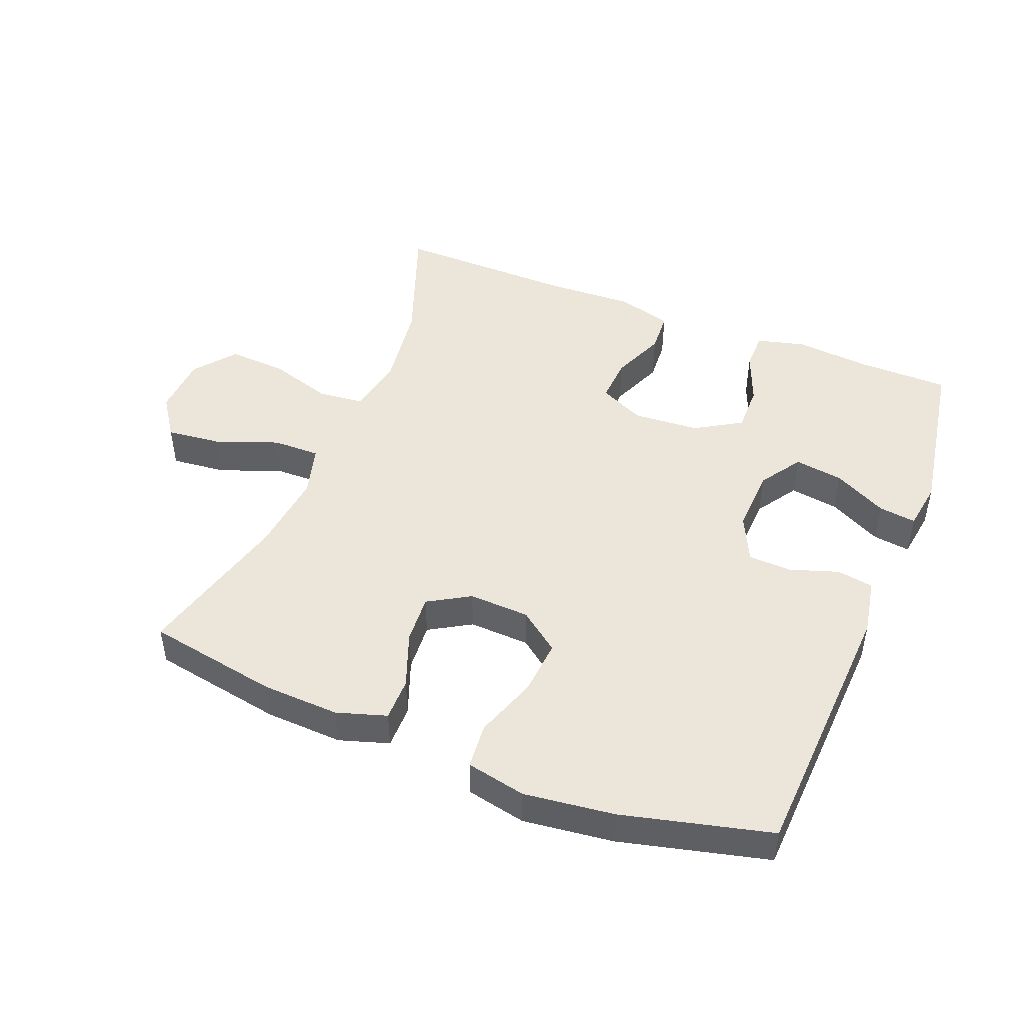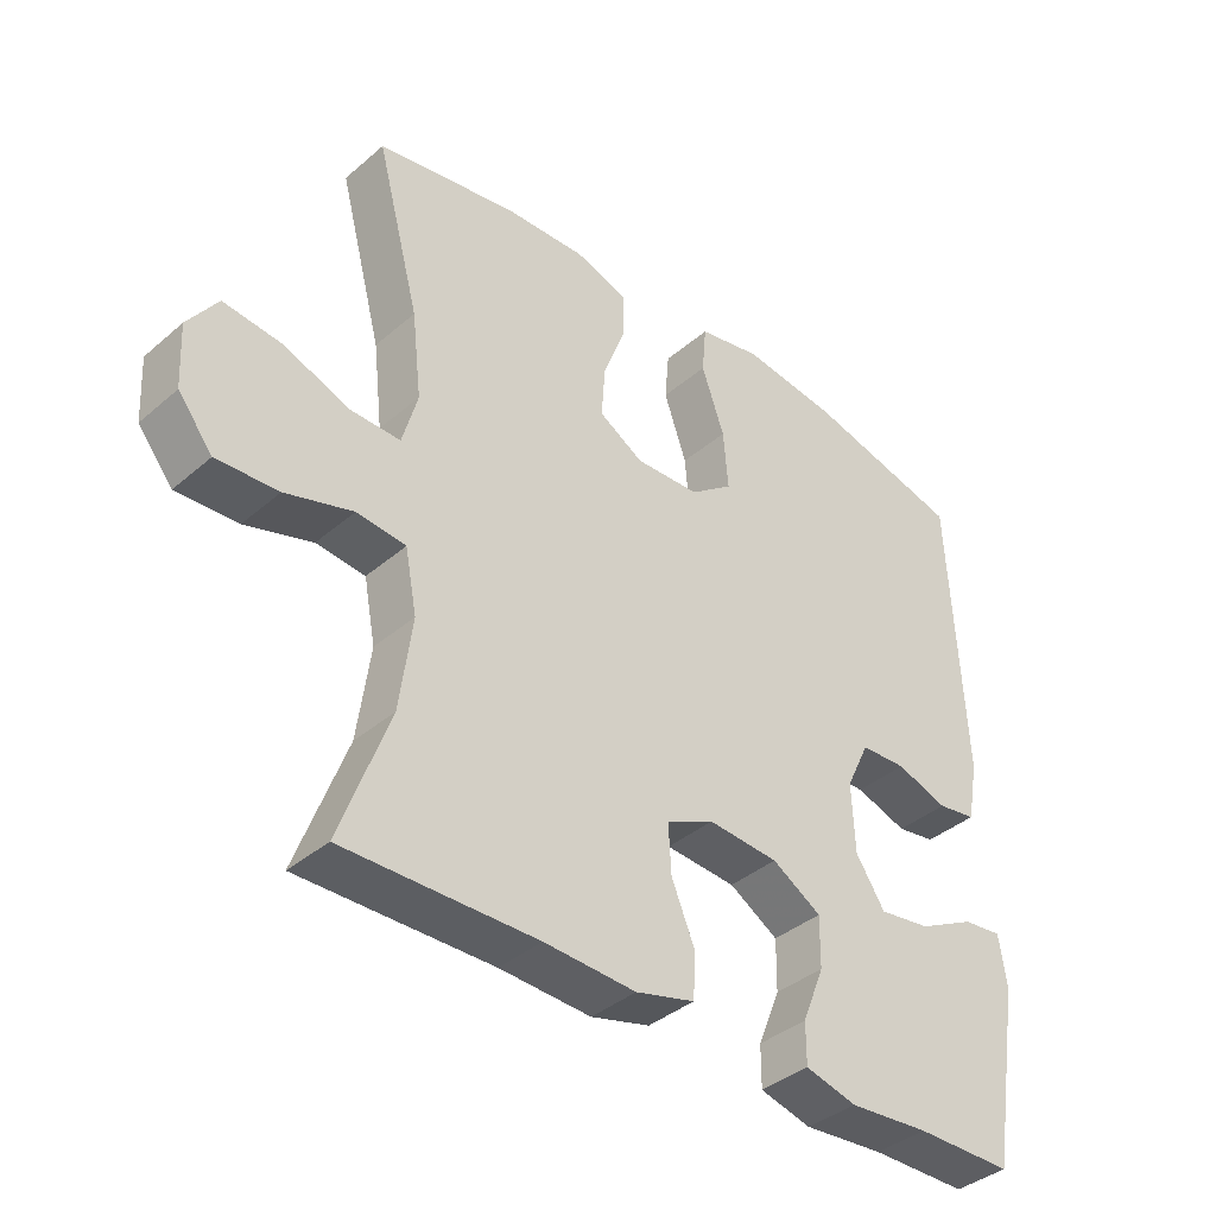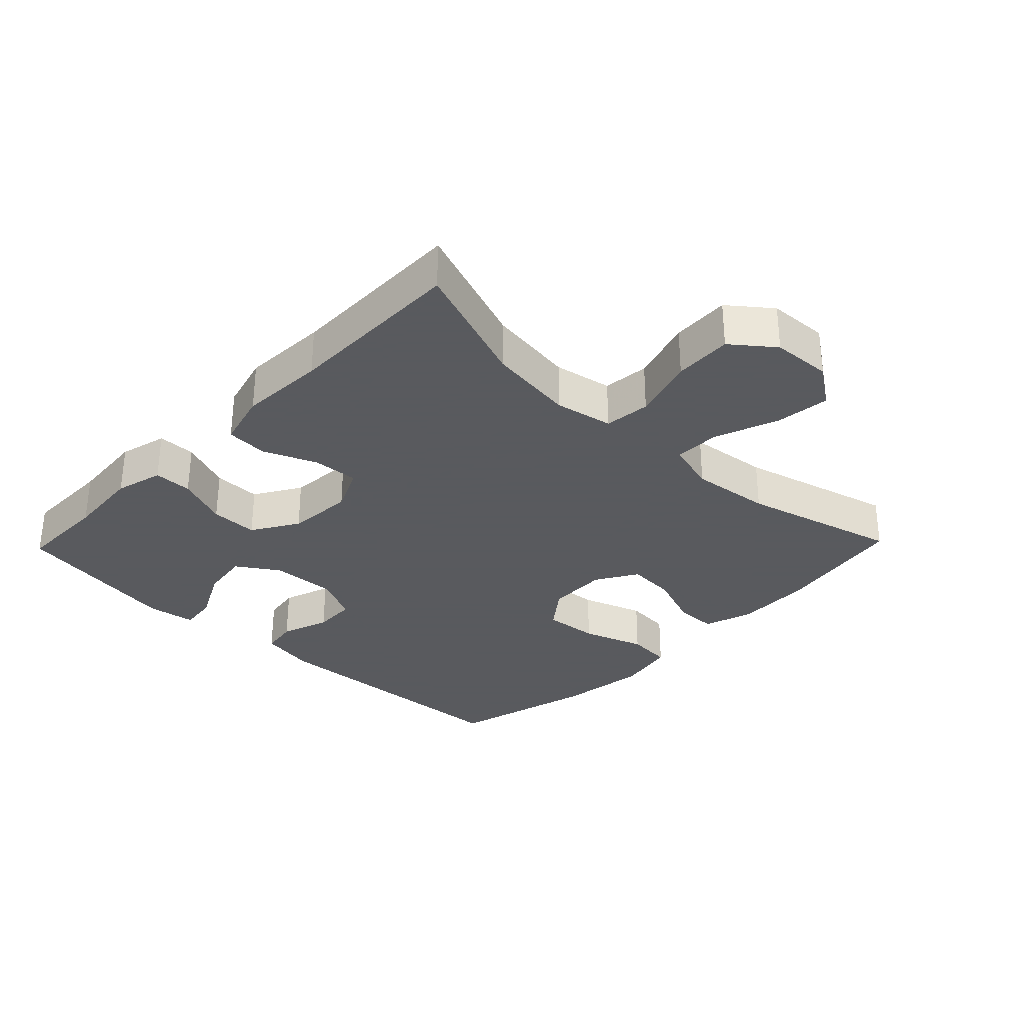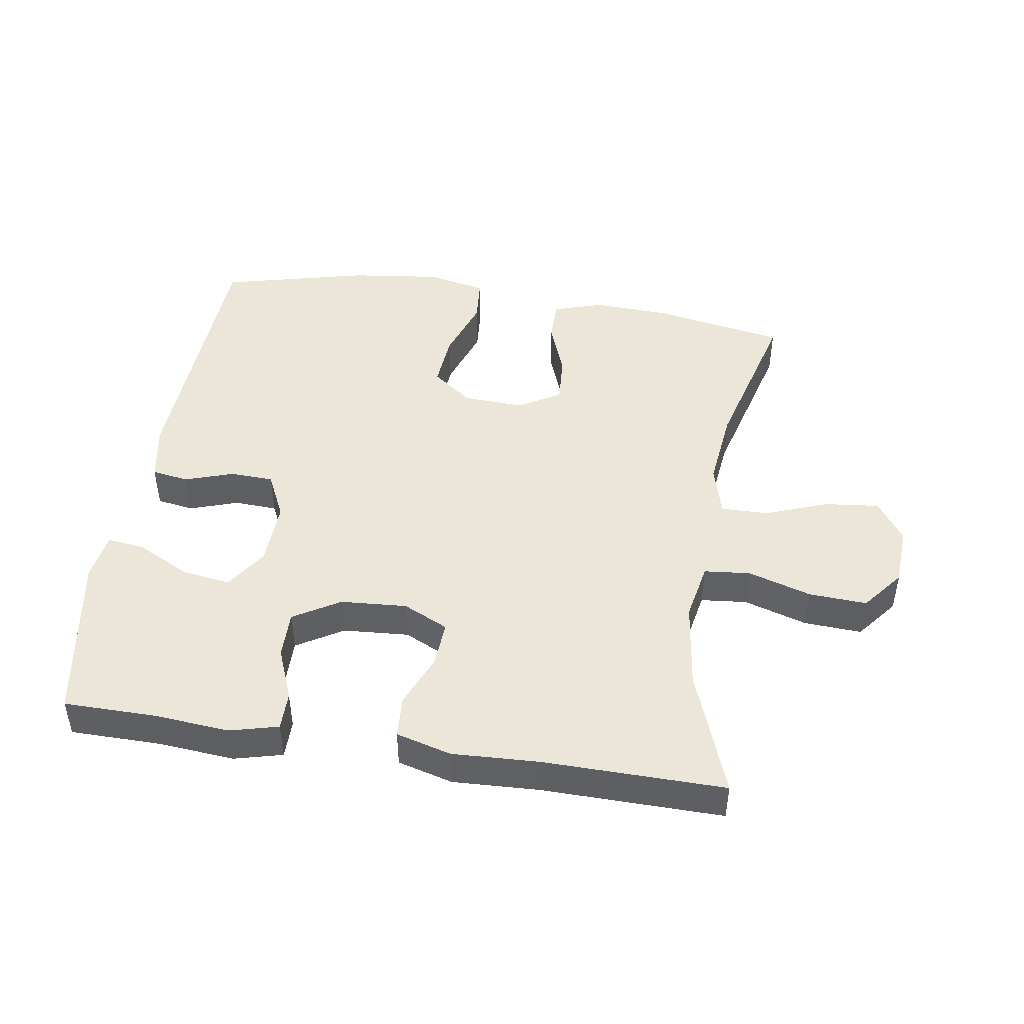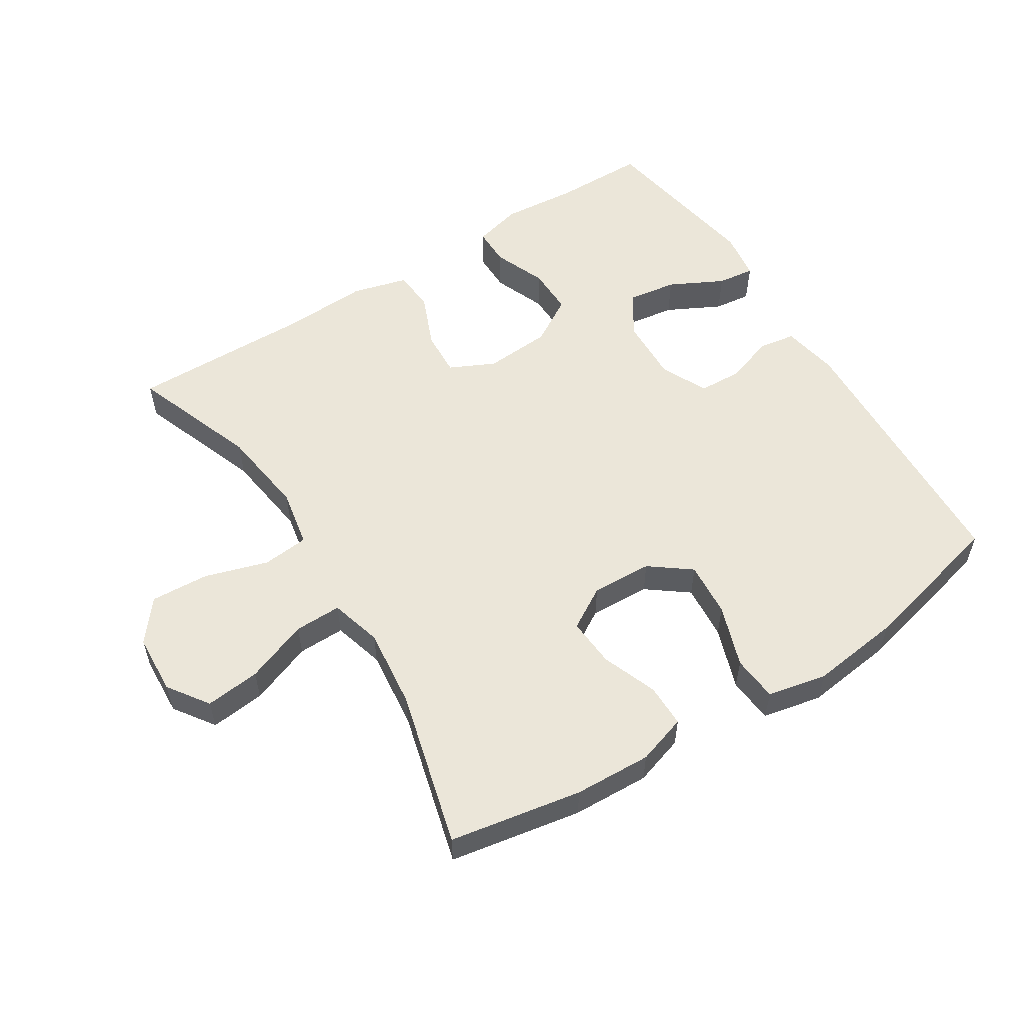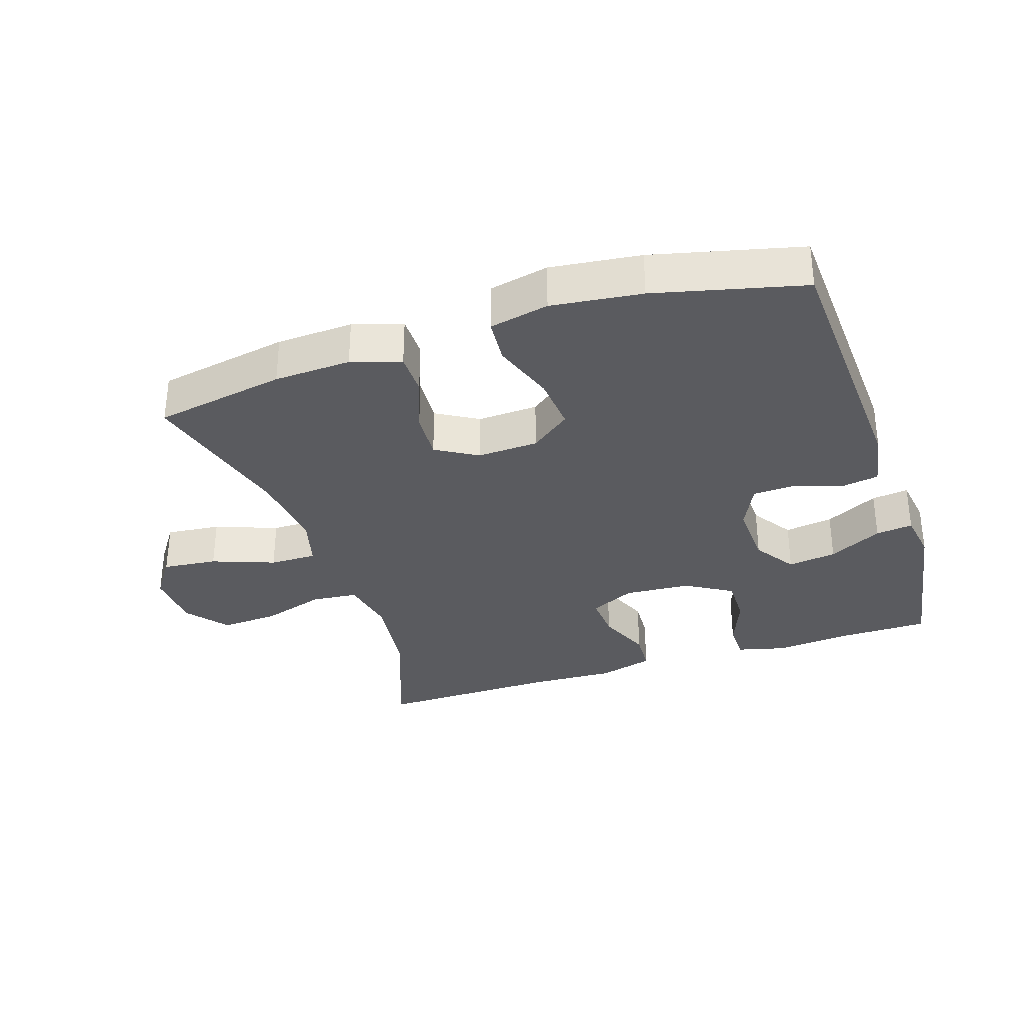
<metadata>
{"format":"obj","ext":"obj","renderer":"f3d","projection":"perspective","resolution":1024,"background":"white","views":[{"elev":47.2,"azim":21.8,"up":"+Y"},{"elev":-38.7,"azim":-43.0,"up":"+Z"},{"elev":-31.2,"azim":-134.0,"up":"+Y"},{"elev":46.3,"azim":-171.1,"up":"+Y"},{"elev":55.6,"azim":-32.3,"up":"+Y"},{"elev":-32.9,"azim":18.4,"up":"+Y"}]}
</metadata>
<code>
v -0.5 0.07 -0.5
v -0.429 0.07 -0.307
v -0.411 0.07 -0.173
v -0.428 0.07 -0.084
v -0.499 0.07 -0.077
v -0.596 0.07 -0.107
v -0.685 0.07 -0.112
v -0.735 0.07 -0.049
v -0.74 0.07 0.043
v -0.697 0.07 0.105
v -0.613 0.07 0.096
v -0.517 0.07 0.06
v -0.445 0.07 0.059
v -0.423 0.07 0.138
v -0.437 0.07 0.261
v -0.5 0.07 0.5
v -0.298 0.07 0.536
v -0.18 0.07 0.541
v -0.104 0.07 0.517
v -0.104 0.07 0.451
v -0.136 0.07 0.366
v -0.141 0.07 0.291
v -0.077 0.07 0.253
v 0.016 0.07 0.257
v 0.078 0.07 0.304
v 0.071 0.07 0.389
v 0.038 0.07 0.484
v 0.044 0.07 0.554
v 0.135 0.07 0.573
v 0.273 0.07 0.556
v 0.5 0.07 0.5
v 0.52 0.07 0.084
v 0.504 0.07 -0.003
v 0.448 0.07 -0.012
v 0.373 0.07 0.013
v 0.307 0.07 0.01
v 0.273 0.07 -0.061
v 0.277 0.07 -0.161
v 0.319 0.07 -0.225
v 0.394 0.07 -0.214
v 0.476 0.07 -0.172
v 0.533 0.07 -0.165
v 0.544 0.07 -0.24
v 0.5 0.07 -0.5
v 0.36 0.07 -0.501
v 0.244 0.07 -0.511
v 0.17 0.07 -0.492
v 0.17 0.07 -0.433
v 0.202 0.07 -0.353
v 0.203 0.07 -0.28
v 0.132 0.07 -0.237
v 0.03 0.07 -0.23
v -0.039 0.07 -0.263
v -0.035 0.07 -0.333
v -0.001 0.07 -0.415
v -0.005 0.07 -0.479
v -0.09 0.07 -0.502
v -0.222 0.07 -0.496
v -0.5 0 -0.5
v -0.429 0 -0.307
v -0.411 0 -0.173
v -0.428 0 -0.084
v -0.499 0 -0.077
v -0.596 0 -0.107
v -0.685 0 -0.112
v -0.735 0 -0.049
v -0.74 0 0.043
v -0.697 0 0.105
v -0.613 0 0.096
v -0.517 0 0.06
v -0.445 0 0.059
v -0.423 0 0.138
v -0.437 0 0.261
v -0.5 0 0.5
v -0.298 0 0.536
v -0.18 0 0.541
v -0.104 0 0.517
v -0.104 0 0.451
v -0.136 0 0.366
v -0.141 0 0.291
v -0.077 0 0.253
v 0.016 0 0.257
v 0.078 0 0.304
v 0.071 0 0.389
v 0.038 0 0.484
v 0.044 0 0.554
v 0.135 0 0.573
v 0.273 0 0.556
v 0.5 0 0.5
v 0.52 0 0.084
v 0.504 0 -0.003
v 0.448 0 -0.012
v 0.373 0 0.013
v 0.307 0 0.01
v 0.273 0 -0.061
v 0.277 0 -0.161
v 0.319 0 -0.225
v 0.394 0 -0.214
v 0.476 0 -0.172
v 0.533 0 -0.165
v 0.544 0 -0.24
v 0.5 0 -0.5
v 0.36 0 -0.501
v 0.244 0 -0.511
v 0.17 0 -0.492
v 0.17 0 -0.433
v 0.202 0 -0.353
v 0.203 0 -0.28
v 0.132 0 -0.237
v 0.03 0 -0.23
v -0.039 0 -0.263
v -0.035 0 -0.333
v -0.001 0 -0.415
v -0.005 0 -0.479
v -0.09 0 -0.502
v -0.222 0 -0.496
f 55 56 57 58
f 54 55 58 1
f 53 54 1 2
f 52 53 2 3
f 51 52 3 4
f 46 47 48 49
f 45 46 49 50
f 44 45 50
f 43 44 50
f 40 41 42 43
f 39 40 43 50
f 38 39 50 51
f 32 33 34 35
f 32 35 36
f 31 32 36
f 30 31 36 37
f 26 27 28 29
f 25 26 29 30
f 18 19 20 21
f 18 21 22
f 15 16 17 18
f 14 15 18 22
f 13 14 22 23
f 9 10 11 12
f 9 12 13
f 8 9 13
f 5 6 7 8
f 4 5 8 13
f 37 38 51 4
f 25 30 37
f 24 25 37 4
f 4 13 23 24
f 116 115 114 113
f 59 116 113 112
f 60 59 112 111
f 61 60 111 110
f 62 61 110 109
f 107 106 105 104
f 108 107 104 103
f 108 103 102
f 108 102 101
f 101 100 99 98
f 108 101 98 97
f 109 108 97 96
f 93 92 91 90
f 94 93 90
f 94 90 89
f 95 94 89 88
f 87 86 85 84
f 88 87 84 83
f 79 78 77 76
f 80 79 76
f 76 75 74 73
f 80 76 73 72
f 81 80 72 71
f 70 69 68 67
f 71 70 67
f 71 67 66
f 66 65 64 63
f 71 66 63 62
f 62 109 96 95
f 95 88 83
f 62 95 83 82
f 82 81 71 62
f 1 59 60 2
f 2 60 61 3
f 3 61 62 4
f 4 62 63 5
f 5 63 64 6
f 6 64 65 7
f 7 65 66 8
f 8 66 67 9
f 9 67 68 10
f 10 68 69 11
f 11 69 70 12
f 12 70 71 13
f 13 71 72 14
f 14 72 73 15
f 15 73 74 16
f 16 74 75 17
f 17 75 76 18
f 18 76 77 19
f 19 77 78 20
f 20 78 79 21
f 21 79 80 22
f 22 80 81 23
f 23 81 82 24
f 24 82 83 25
f 25 83 84 26
f 26 84 85 27
f 27 85 86 28
f 28 86 87 29
f 29 87 88 30
f 30 88 89 31
f 31 89 90 32
f 32 90 91 33
f 33 91 92 34
f 34 92 93 35
f 35 93 94 36
f 36 94 95 37
f 37 95 96 38
f 38 96 97 39
f 39 97 98 40
f 40 98 99 41
f 41 99 100 42
f 42 100 101 43
f 43 101 102 44
f 44 102 103 45
f 45 103 104 46
f 46 104 105 47
f 47 105 106 48
f 48 106 107 49
f 49 107 108 50
f 50 108 109 51
f 51 109 110 52
f 52 110 111 53
f 53 111 112 54
f 54 112 113 55
f 55 113 114 56
f 56 114 115 57
f 57 115 116 58
f 58 116 59 1

</code>
